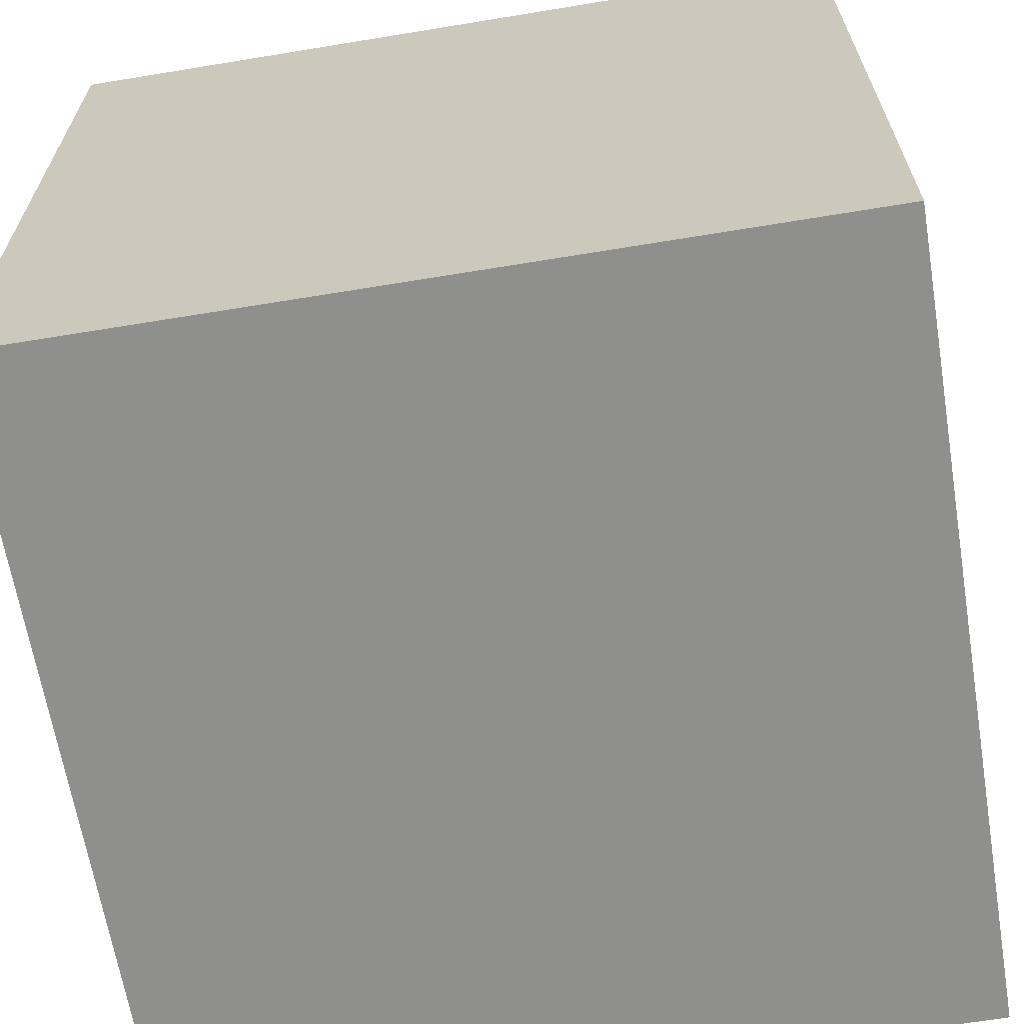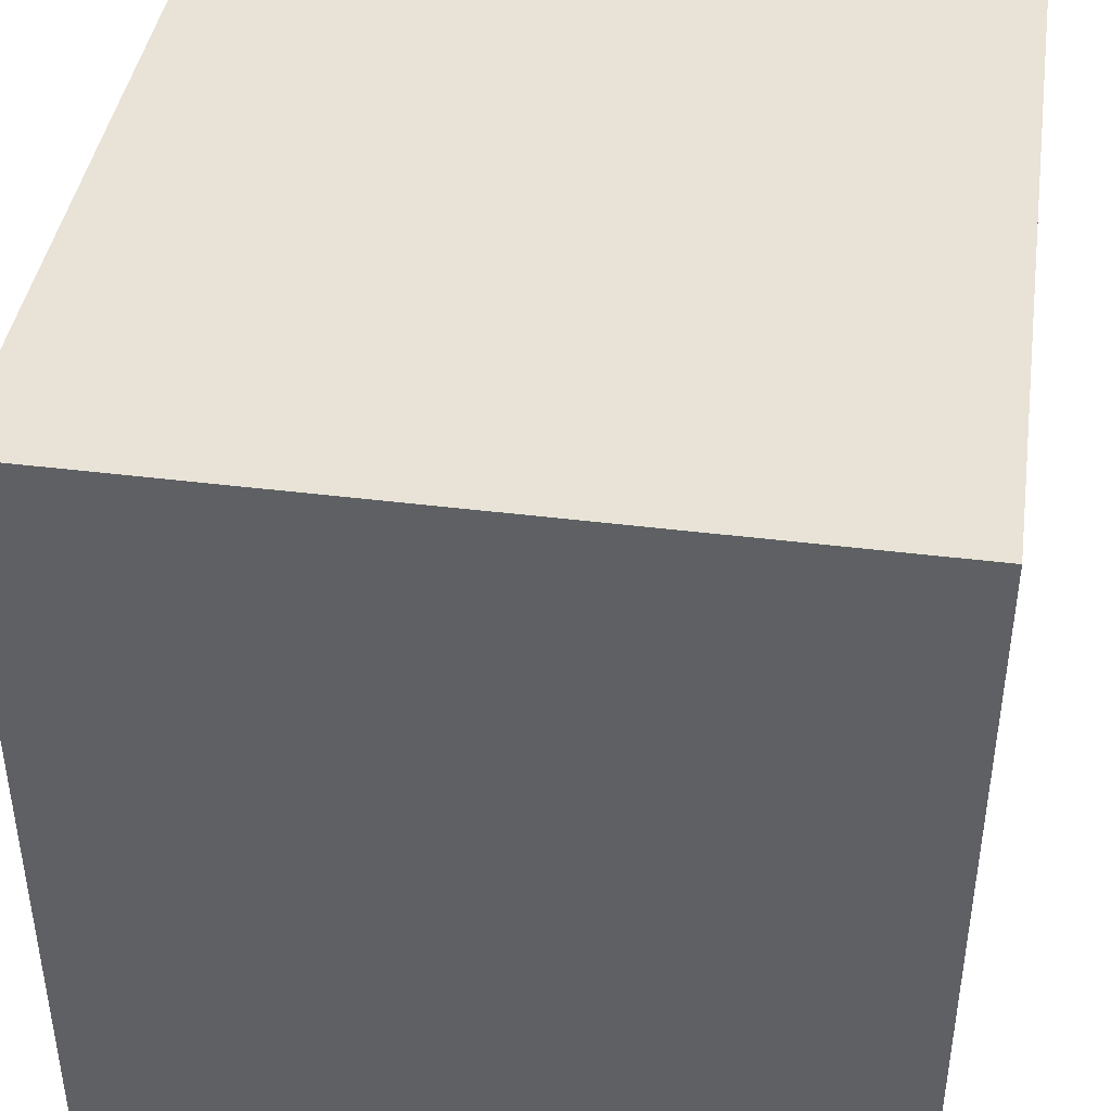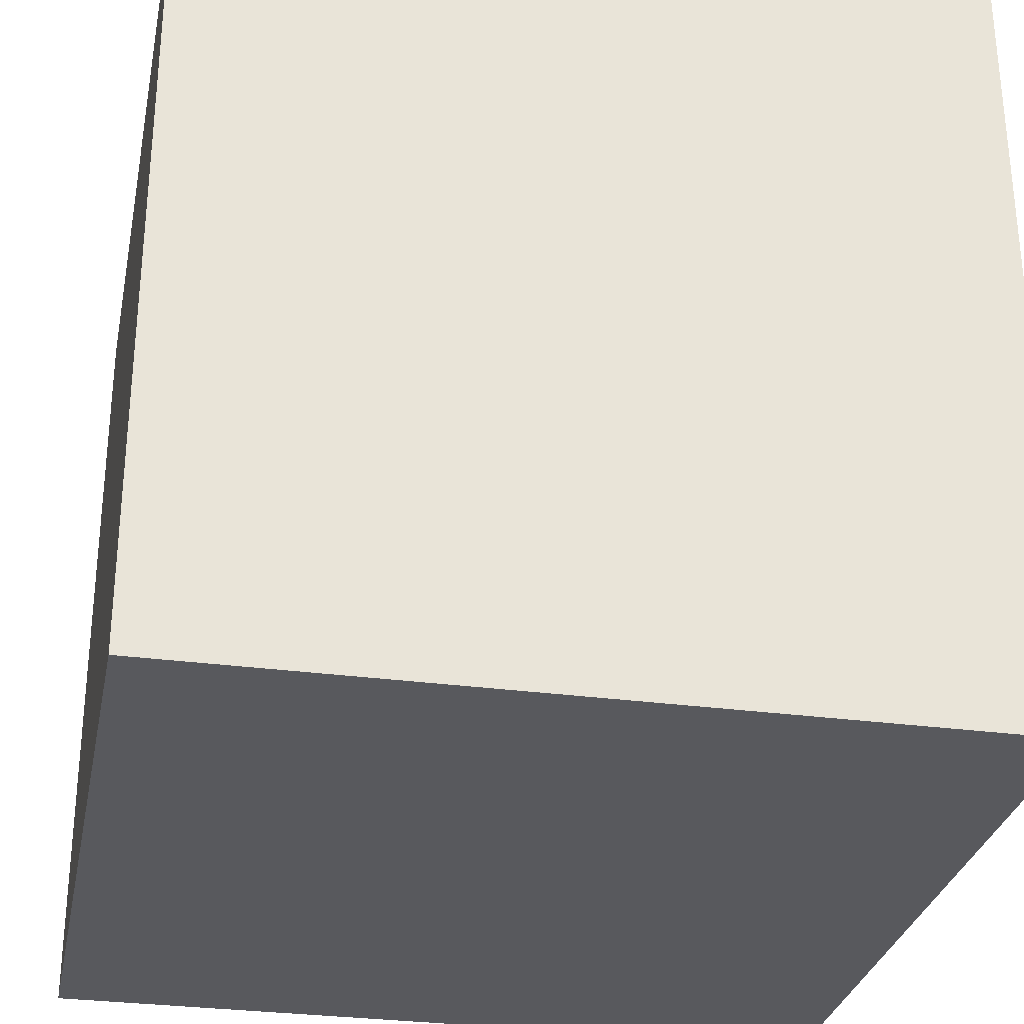
<metadata>
{"format":"obj","ext":"obj","renderer":"f3d","projection":"perspective","resolution":1024,"background":"white","views":[{"elev":-65.1,"azim":-80.6,"up":"+Z"},{"elev":41.9,"azim":-171.4,"up":"+Y"},{"elev":-30.0,"azim":78.8,"up":"+Y"}]}
</metadata>
<code>
g floor3_wall3
v -50 0 50
v -50 0 -50
v -50 27 50
v -50 27 49
v -50 48 50
v -50 48 49
v -50 52 50
v -50 52 49
v -50 73 50
v -50 73 49
v -50 99 23
v -50 99 2
v -50 99 -2
v -50 99 -23
v -50 100 50
v -50 100 23
v -50 100 2
v -50 100 -2
v -50 100 -23
v -50 100 -50
v 50 0 50
v 50 0 -50
v 50 27 50
v 50 27 49
v 50 48 50
v 50 48 49
v 50 52 50
v 50 52 49
v 50 73 50
v 50 73 49
v 50 99 23
v 50 99 2
v 50 99 -2
v 50 99 -23
v 50 100 50
v 50 100 23
v 50 100 2
v 50 100 -2
v 50 100 -23
v 50 100 -50
v -50 0 50
v -50 27 50
v -50 48 50
v -50 52 50
v -50 73 50
v -50 100 50
v -45 26 50
v -45 27 50
v -44 25 50
v -44 26 50
v -42 24 50
v -42 25 50
v -38 23 50
v -38 24 50
v -38 72 50
v -38 73 50
v -36 71 50
v -36 72 50
v -34 23 50
v -34 24 50
v -34 70 50
v -34 71 50
v -31 23 50
v -31 24 50
v -30 70 50
v -30 71 50
v -27 71 50
v -27 72 50
v -25 72 50
v -25 73 50
v -25 99 50
v -25 100 50
v -24 73 50
v -24 74 50
v -24 89 50
v -24 99 50
v -23 22 50
v -23 23 50
v -23 85 50
v -23 89 50
v -22 74 50
v -22 85 50
v -19 22 50
v -19 23 50
v -14 23 50
v -14 24 50
v -11 24 50
v -11 25 50
v -9 48 50
v -9 52 50
v -8 24 50
v -8 25 50
v -7 48 50
v -7 52 50
v -6 47 50
v -6 48 50
v -6 52 50
v -6 53 50
v -5 46 50
v -5 47 50
v -5 53 50
v -5 54 50
v -4 45 50
v -4 46 50
v -4 49 50
v -4 51 50
v -4 54 50
v -4 55 50
v -3 23 50
v -3 24 50
v -3 44 50
v -3 45 50
v -3 48 50
v -3 49 50
v -3 51 50
v -3 52 50
v -3 55 50
v -3 56 50
v -2 22 50
v -2 23 50
v -2 43 50
v -2 44 50
v -2 47 50
v -2 48 50
v -2 52 50
v -2 53 50
v -2 56 50
v -2 57 50
v -2 59 50
v -2 100 50
v -1 46 50
v -1 47 50
v -1 53 50
v -1 54 50
v 1 46 50
v 1 47 50
v 1 53 50
v 1 54 50
v 2 43 50
v 2 44 50
v 2 47 50
v 2 48 50
v 2 52 50
v 2 53 50
v 2 56 50
v 2 57 50
v 2 59 50
v 2 100 50
v 3 21 50
v 3 22 50
v 3 44 50
v 3 45 50
v 3 48 50
v 3 49 50
v 3 51 50
v 3 52 50
v 3 55 50
v 3 56 50
v 4 45 50
v 4 46 50
v 4 49 50
v 4 51 50
v 4 54 50
v 4 55 50
v 5 46 50
v 5 47 50
v 5 53 50
v 5 54 50
v 6 47 50
v 6 48 50
v 6 52 50
v 6 53 50
v 7 48 50
v 7 52 50
v 8 21 50
v 8 22 50
v 9 48 50
v 9 52 50
v 12 22 50
v 12 23 50
v 13 23 50
v 13 24 50
v 14 23 50
v 14 24 50
v 19 23 50
v 19 24 50
v 23 23 50
v 23 24 50
v 25 22 50
v 25 23 50
v 25 97 50
v 25 100 50
v 26 94 50
v 26 97 50
v 27 81 50
v 27 85 50
v 27 89 50
v 27 94 50
v 28 78 50
v 28 81 50
v 28 85 50
v 28 89 50
v 29 77 50
v 29 78 50
v 30 76 50
v 30 77 50
v 32 22 50
v 32 23 50
v 34 76 50
v 34 77 50
v 38 76 50
v 38 77 50
v 42 23 50
v 42 24 50
v 42 75 50
v 42 76 50
v 44 24 50
v 44 26 50
v 44 74 50
v 44 75 50
v 45 73 50
v 45 74 50
v 47 26 50
v 47 27 50
v 50 0 50
v 50 27 50
v 50 48 50
v 50 52 50
v 50 73 50
v 50 100 50
v -50 0 -50
v -50 100 -50
v 50 0 -50
v 50 100 -50
v -50 0 50
v 50 0 50
v -50 0 -50
v 50 0 -50
v -50 100 50
v -25 100 50
v -2 100 50
v 2 100 50
v 25 100 50
v 50 100 50
v 24 100 49
v 25 100 49
v -26 100 47
v -25 100 47
v -27 100 44
v -26 100 44
v -28 100 39
v -27 100 39
v 23 100 39
v 24 100 39
v -28 100 35
v -27 100 35
v 22 100 35
v 23 100 35
v -28 100 31
v -27 100 31
v -29 100 28
v -28 100 28
v -38 100 27
v -34 100 27
v -30 100 27
v -29 100 27
v -42 100 26
v -38 100 26
v -34 100 26
v -30 100 26
v -44 100 25
v -42 100 25
v -45 100 24
v -44 100 24
v 22 100 24
v 24 100 24
v -50 100 23
v -45 100 23
v 24 100 23
v 25 100 23
v 38 100 23
v 50 100 23
v 25 100 22
v 27 100 22
v 36 100 22
v 38 100 22
v 27 100 21
v 30 100 21
v 34 100 21
v 36 100 21
v 30 100 20
v 34 100 20
v -2 100 9
v 2 100 9
v -2 100 7
v 2 100 7
v -3 100 6
v -2 100 6
v 2 100 6
v 3 100 6
v -4 100 5
v -3 100 5
v 3 100 5
v 4 100 5
v -5 100 4
v -4 100 4
v -1 100 4
v 1 100 4
v 4 100 4
v 5 100 4
v -6 100 3
v -5 100 3
v -2 100 3
v -1 100 3
v 1 100 3
v 2 100 3
v 5 100 3
v 6 100 3
v -50 100 2
v -9 100 2
v -7 100 2
v -6 100 2
v -3 100 2
v -2 100 2
v 2 100 2
v 3 100 2
v 6 100 2
v 7 100 2
v 9 100 2
v 50 100 2
v -4 100 1
v -3 100 1
v 3 100 1
v 4 100 1
v -4 100 -1
v -3 100 -1
v 3 100 -1
v 4 100 -1
v -50 100 -2
v -9 100 -2
v -7 100 -2
v -6 100 -2
v -3 100 -2
v -2 100 -2
v 2 100 -2
v 3 100 -2
v 6 100 -2
v 7 100 -2
v 9 100 -2
v 50 100 -2
v -6 100 -3
v -5 100 -3
v -2 100 -3
v -1 100 -3
v 1 100 -3
v 2 100 -3
v 5 100 -3
v 6 100 -3
v -5 100 -4
v -4 100 -4
v -1 100 -4
v 1 100 -4
v 4 100 -4
v 5 100 -4
v -4 100 -5
v -3 100 -5
v 3 100 -5
v 4 100 -5
v -3 100 -6
v -2 100 -6
v 2 100 -6
v 3 100 -6
v -2 100 -7
v 2 100 -7
v -50 100 -23
v -47 100 -23
v 45 100 -23
v 50 100 -23
v -47 100 -24
v -44 100 -24
v 44 100 -24
v 45 100 -24
v 8 100 -25
v 11 100 -25
v 42 100 -25
v 44 100 -25
v -44 100 -26
v -42 100 -26
v -23 100 -26
v -19 100 -26
v -14 100 -26
v -13 100 -26
v 3 100 -26
v 8 100 -26
v 11 100 -26
v 14 100 -26
v 31 100 -26
v 34 100 -26
v 38 100 -26
v 42 100 -26
v -42 100 -27
v -32 100 -27
v -25 100 -27
v -23 100 -27
v -19 100 -27
v -14 100 -27
v -13 100 -27
v -12 100 -27
v 2 100 -27
v 3 100 -27
v 14 100 -27
v 19 100 -27
v 23 100 -27
v 31 100 -27
v 34 100 -27
v 38 100 -27
v -32 100 -28
v -25 100 -28
v -12 100 -28
v -8 100 -28
v -3 100 -28
v 2 100 -28
v 19 100 -28
v 23 100 -28
v -8 100 -29
v -3 100 -29
v -50 100 -50
v 50 100 -50
f 3 2 1
f 4 2 3
f 5 4 3
f 6 2 4
f 6 4 5
f 7 6 5
f 8 2 6
f 8 6 7
f 9 8 7
f 10 2 8
f 10 8 9
f 11 10 9
f 11 2 10
f 12 2 11
f 13 2 12
f 14 2 13
f 15 11 9
f 16 12 11
f 16 11 15
f 17 13 12
f 17 12 16
f 18 14 13
f 18 13 17
f 19 2 14
f 19 14 18
f 20 2 19
f 21 22 23
f 23 22 24
f 23 24 25
f 24 22 26
f 25 24 26
f 25 26 27
f 26 22 28
f 27 26 28
f 27 28 29
f 28 22 30
f 29 28 30
f 29 30 31
f 30 22 31
f 31 22 32
f 32 22 33
f 33 22 34
f 29 31 35
f 31 32 36
f 35 31 36
f 32 33 37
f 36 32 37
f 33 34 38
f 37 33 38
f 34 22 39
f 38 34 39
f 39 22 40
f 47 42 41
f 48 43 42
f 48 42 47
f 49 47 41
f 50 48 47
f 50 47 49
f 51 49 41
f 52 50 49
f 52 49 51
f 53 51 41
f 54 52 51
f 54 51 53
f 55 45 44
f 56 46 45
f 56 45 55
f 57 55 44
f 58 56 55
f 58 55 57
f 59 53 41
f 59 54 53
f 60 52 54
f 60 54 59
f 61 57 44
f 62 58 57
f 62 57 61
f 63 59 41
f 63 60 59
f 64 52 60
f 64 60 63
f 65 61 44
f 65 62 61
f 66 58 62
f 66 62 65
f 67 66 65
f 67 58 66
f 68 56 58
f 68 58 67
f 69 68 67
f 69 56 68
f 70 46 56
f 70 56 69
f 71 46 70
f 72 46 71
f 73 70 69
f 73 71 70
f 74 71 73
f 75 71 74
f 76 72 71
f 76 71 75
f 77 63 41
f 78 64 63
f 78 63 77
f 79 75 74
f 80 76 75
f 80 75 79
f 81 74 73
f 81 79 74
f 82 80 79
f 82 79 81
f 83 77 41
f 83 78 77
f 84 64 78
f 84 78 83
f 85 84 83
f 85 64 84
f 86 52 64
f 86 64 85
f 87 86 85
f 87 52 86
f 88 50 52
f 88 52 87
f 89 43 48
f 89 50 88
f 89 44 43
f 89 48 50
f 90 69 67
f 90 44 89
f 90 82 81
f 90 65 44
f 90 73 69
f 90 81 73
f 90 67 65
f 91 88 87
f 91 87 85
f 92 89 88
f 92 88 91
f 92 90 89
f 93 92 91
f 93 90 92
f 94 82 90
f 94 90 93
f 95 93 91
f 96 94 93
f 96 93 95
f 97 82 94
f 97 94 96
f 98 82 97
f 99 95 91
f 100 96 95
f 100 95 99
f 100 97 96
f 100 98 97
f 101 82 98
f 101 98 100
f 102 82 101
f 103 99 91
f 104 100 99
f 104 99 103
f 104 101 100
f 104 102 101
f 105 102 104
f 106 102 105
f 107 82 102
f 107 102 106
f 108 82 107
f 109 91 85
f 109 85 83
f 110 103 91
f 110 91 109
f 111 103 110
f 112 104 103
f 112 103 111
f 112 105 104
f 113 105 112
f 114 106 105
f 114 105 113
f 115 108 107
f 115 106 114
f 115 107 106
f 116 108 115
f 117 82 108
f 117 108 116
f 118 82 117
f 119 83 41
f 119 109 83
f 120 111 110
f 120 109 119
f 120 110 109
f 121 111 120
f 122 113 112
f 122 111 121
f 122 112 111
f 123 113 122
f 124 116 115
f 124 113 123
f 124 114 113
f 124 115 114
f 125 118 117
f 125 116 124
f 125 117 116
f 126 118 125
f 127 82 118
f 127 118 126
f 128 82 127
f 129 82 128
f 130 76 80
f 130 82 129
f 130 72 76
f 130 80 82
f 131 123 122
f 131 122 121
f 132 126 125
f 132 123 131
f 132 124 123
f 132 125 124
f 133 128 127
f 133 126 132
f 133 127 126
f 134 128 133
f 135 131 121
f 135 132 131
f 135 134 133
f 135 133 132
f 136 134 135
f 137 134 136
f 138 128 134
f 138 134 137
f 139 121 120
f 139 120 119
f 139 135 121
f 139 136 135
f 140 136 139
f 141 137 136
f 141 136 140
f 142 137 141
f 143 137 142
f 144 138 137
f 144 137 143
f 145 128 138
f 145 138 144
f 146 129 128
f 146 128 145
f 147 130 129
f 147 129 146
f 148 130 147
f 149 119 41
f 150 140 139
f 150 119 149
f 150 139 119
f 151 141 140
f 151 140 150
f 151 142 141
f 152 142 151
f 153 143 142
f 153 142 152
f 154 143 153
f 155 143 154
f 156 144 143
f 156 143 155
f 156 145 144
f 157 145 156
f 158 146 145
f 158 145 157
f 158 148 147
f 158 147 146
f 159 154 153
f 159 152 151
f 159 150 149
f 159 151 150
f 159 153 152
f 160 154 159
f 161 155 154
f 161 154 160
f 162 157 156
f 162 155 161
f 162 156 155
f 163 157 162
f 164 158 157
f 164 157 163
f 165 160 159
f 165 163 162
f 165 161 160
f 165 162 161
f 166 163 165
f 167 163 166
f 168 164 163
f 168 163 167
f 169 167 166
f 169 166 165
f 170 167 169
f 171 167 170
f 172 168 167
f 172 167 171
f 173 171 170
f 173 170 169
f 174 172 171
f 174 171 173
f 175 149 41
f 175 159 149
f 175 174 173
f 175 173 169
f 175 169 165
f 175 165 159
f 176 174 175
f 177 174 176
f 178 172 174
f 178 174 177
f 179 177 176
f 179 176 175
f 180 177 179
f 181 180 179
f 181 177 180
f 182 177 181
f 183 181 179
f 183 182 181
f 184 177 182
f 184 182 183
f 185 183 179
f 185 184 183
f 186 177 184
f 186 184 185
f 187 185 179
f 187 186 185
f 188 177 186
f 188 186 187
f 189 179 175
f 189 187 179
f 190 188 187
f 190 187 189
f 191 158 164
f 191 148 158
f 191 172 178
f 191 164 168
f 191 168 172
f 192 148 191
f 193 191 178
f 194 192 191
f 194 191 193
f 195 193 178
f 196 193 195
f 197 193 196
f 198 194 193
f 198 193 197
f 199 195 178
f 200 196 195
f 200 195 199
f 201 197 196
f 201 196 200
f 202 198 197
f 202 197 201
f 203 199 178
f 204 200 199
f 204 199 203
f 204 201 200
f 204 202 201
f 205 203 178
f 206 204 203
f 206 203 205
f 207 190 189
f 207 189 175
f 208 188 190
f 208 190 207
f 209 206 205
f 209 205 178
f 210 204 206
f 210 206 209
f 211 209 178
f 211 210 209
f 212 204 210
f 212 210 211
f 213 188 208
f 213 208 207
f 214 177 188
f 214 188 213
f 215 211 178
f 216 212 211
f 216 211 215
f 217 177 214
f 217 214 213
f 218 177 217
f 219 215 178
f 220 216 215
f 220 215 219
f 221 219 178
f 222 220 219
f 222 219 221
f 223 177 218
f 223 218 217
f 224 177 223
f 225 207 175
f 225 213 207
f 225 224 223
f 225 223 217
f 225 175 41
f 225 217 213
f 226 177 224
f 226 224 225
f 227 178 177
f 227 177 226
f 228 221 178
f 228 178 227
f 229 222 221
f 229 221 228
f 230 212 216
f 230 222 229
f 230 204 212
f 230 216 220
f 230 220 222
f 230 198 202
f 230 194 198
f 230 202 204
f 230 192 194
f 231 232 233
f 233 232 234
f 237 236 235
f 238 236 237
f 242 243 245
f 243 244 246
f 245 243 246
f 239 240 247
f 240 241 248
f 247 240 248
f 239 247 249
f 247 248 250
f 249 247 250
f 239 249 251
f 249 250 252
f 251 249 252
f 242 245 253
f 245 246 254
f 253 245 254
f 239 251 255
f 251 252 255
f 252 250 256
f 255 252 256
f 242 253 257
f 253 254 258
f 257 253 258
f 239 255 259
f 255 256 259
f 256 250 260
f 259 256 260
f 239 259 261
f 259 260 262
f 261 259 262
f 239 261 263
f 263 261 264
f 264 261 265
f 261 262 266
f 265 261 266
f 239 263 267
f 263 264 268
f 267 263 268
f 264 265 269
f 268 264 269
f 265 266 270
f 269 265 270
f 239 267 271
f 267 268 272
f 271 267 272
f 268 269 272
f 269 270 272
f 239 271 273
f 271 272 274
f 273 271 274
f 242 257 275
f 257 258 275
f 258 254 276
f 275 258 276
f 254 246 276
f 239 273 277
f 273 274 278
f 277 273 278
f 276 246 279
f 275 276 279
f 246 244 280
f 279 246 280
f 280 244 281
f 281 244 282
f 279 280 283
f 280 281 283
f 283 281 284
f 284 281 285
f 281 282 286
f 285 281 286
f 284 285 287
f 283 284 287
f 287 285 288
f 288 285 289
f 285 286 290
f 289 285 290
f 288 289 291
f 287 288 291
f 289 290 292
f 291 289 292
f 248 241 293
f 241 242 293
f 260 250 293
f 250 248 293
f 278 274 293
f 274 272 293
f 262 260 293
f 272 270 293
f 266 262 293
f 277 278 293
f 270 266 293
f 275 279 294
f 293 242 294
f 291 292 294
f 242 275 294
f 287 291 294
f 283 287 294
f 279 283 294
f 277 293 295
f 293 294 295
f 294 292 296
f 295 294 296
f 277 295 297
f 295 296 298
f 297 295 298
f 296 292 299
f 298 296 299
f 299 292 300
f 277 297 301
f 297 298 302
f 301 297 302
f 298 299 302
f 299 300 302
f 300 292 303
f 302 300 303
f 303 292 304
f 277 301 305
f 301 302 306
f 305 301 306
f 302 303 306
f 303 304 306
f 306 304 307
f 307 304 308
f 304 292 309
f 308 304 309
f 309 292 310
f 277 305 311
f 305 306 312
f 311 305 312
f 306 307 312
f 312 307 313
f 307 308 314
f 313 307 314
f 309 310 315
f 314 308 315
f 308 309 315
f 315 310 316
f 310 292 317
f 316 310 317
f 317 292 318
f 277 311 319
f 319 311 320
f 320 311 321
f 312 313 322
f 321 311 322
f 311 312 322
f 322 313 323
f 315 316 324
f 323 313 324
f 313 314 324
f 314 315 324
f 316 317 325
f 324 316 325
f 317 318 325
f 325 318 326
f 318 292 327
f 326 318 327
f 327 292 328
f 328 292 329
f 292 290 330
f 329 292 330
f 286 282 330
f 290 286 330
f 322 323 331
f 321 322 331
f 325 326 332
f 331 323 332
f 323 324 332
f 324 325 332
f 327 328 333
f 332 326 333
f 326 327 333
f 333 328 334
f 331 332 335
f 321 331 335
f 333 334 335
f 332 333 335
f 335 334 336
f 336 334 337
f 334 328 338
f 337 334 338
f 319 320 339
f 320 321 340
f 339 320 340
f 321 335 341
f 340 321 341
f 335 336 341
f 341 336 342
f 336 337 343
f 342 336 343
f 343 337 344
f 344 337 345
f 337 338 346
f 345 337 346
f 338 328 347
f 346 338 347
f 328 329 348
f 347 328 348
f 329 330 349
f 348 329 349
f 349 330 350
f 341 342 351
f 339 340 351
f 340 341 351
f 342 343 351
f 343 344 351
f 351 344 352
f 344 345 353
f 352 344 353
f 353 345 354
f 354 345 355
f 346 347 356
f 355 345 356
f 345 346 356
f 356 347 357
f 347 348 358
f 357 347 358
f 349 350 358
f 348 349 358
f 353 354 359
f 351 352 359
f 352 353 359
f 359 354 360
f 354 355 361
f 360 354 361
f 356 357 362
f 361 355 362
f 355 356 362
f 362 357 363
f 357 358 364
f 363 357 364
f 359 360 365
f 360 361 365
f 362 363 365
f 361 362 365
f 365 363 366
f 366 363 367
f 363 364 368
f 367 363 368
f 366 367 369
f 365 366 369
f 369 367 370
f 370 367 371
f 367 368 372
f 371 367 372
f 370 371 373
f 369 370 373
f 371 372 374
f 373 371 374
f 351 359 375
f 339 351 375
f 373 374 375
f 369 373 375
f 365 369 375
f 359 365 375
f 375 374 376
f 364 358 377
f 376 374 377
f 358 350 377
f 368 364 377
f 372 368 377
f 374 372 377
f 377 350 378
f 375 376 379
f 376 377 379
f 379 377 380
f 380 377 381
f 377 378 382
f 381 377 382
f 380 381 383
f 383 381 384
f 384 381 385
f 381 382 386
f 385 381 386
f 379 380 387
f 380 383 387
f 387 383 388
f 388 383 389
f 389 383 390
f 390 383 391
f 391 383 392
f 392 383 393
f 383 384 394
f 393 383 394
f 384 385 395
f 394 384 395
f 395 385 396
f 396 385 397
f 397 385 398
f 398 385 399
f 385 386 400
f 399 385 400
f 387 388 401
f 388 389 401
f 401 389 402
f 402 389 403
f 389 390 404
f 403 389 404
f 390 391 405
f 404 390 405
f 391 392 406
f 405 391 406
f 392 393 407
f 406 392 407
f 407 393 408
f 408 393 409
f 393 394 410
f 409 393 410
f 394 395 410
f 395 396 410
f 396 397 411
f 410 396 411
f 411 397 412
f 412 397 413
f 397 398 414
f 413 397 414
f 398 399 415
f 414 398 415
f 399 400 416
f 415 399 416
f 402 403 417
f 401 402 417
f 405 406 418
f 417 403 418
f 403 404 418
f 404 405 418
f 407 408 418
f 406 407 418
f 408 409 419
f 418 408 419
f 419 409 420
f 420 409 421
f 411 412 422
f 421 409 422
f 410 411 422
f 409 410 422
f 412 413 423
f 422 412 423
f 413 414 424
f 423 413 424
f 414 415 424
f 415 416 424
f 417 418 425
f 420 421 425
f 419 420 425
f 418 419 425
f 422 423 426
f 425 421 426
f 421 422 426
f 423 424 426
f 375 379 427
f 417 425 427
f 425 426 427
f 401 417 427
f 387 401 427
f 379 387 427
f 382 378 428
f 427 426 428
f 426 424 428
f 400 386 428
f 416 400 428
f 424 416 428
f 386 382 428

</code>
